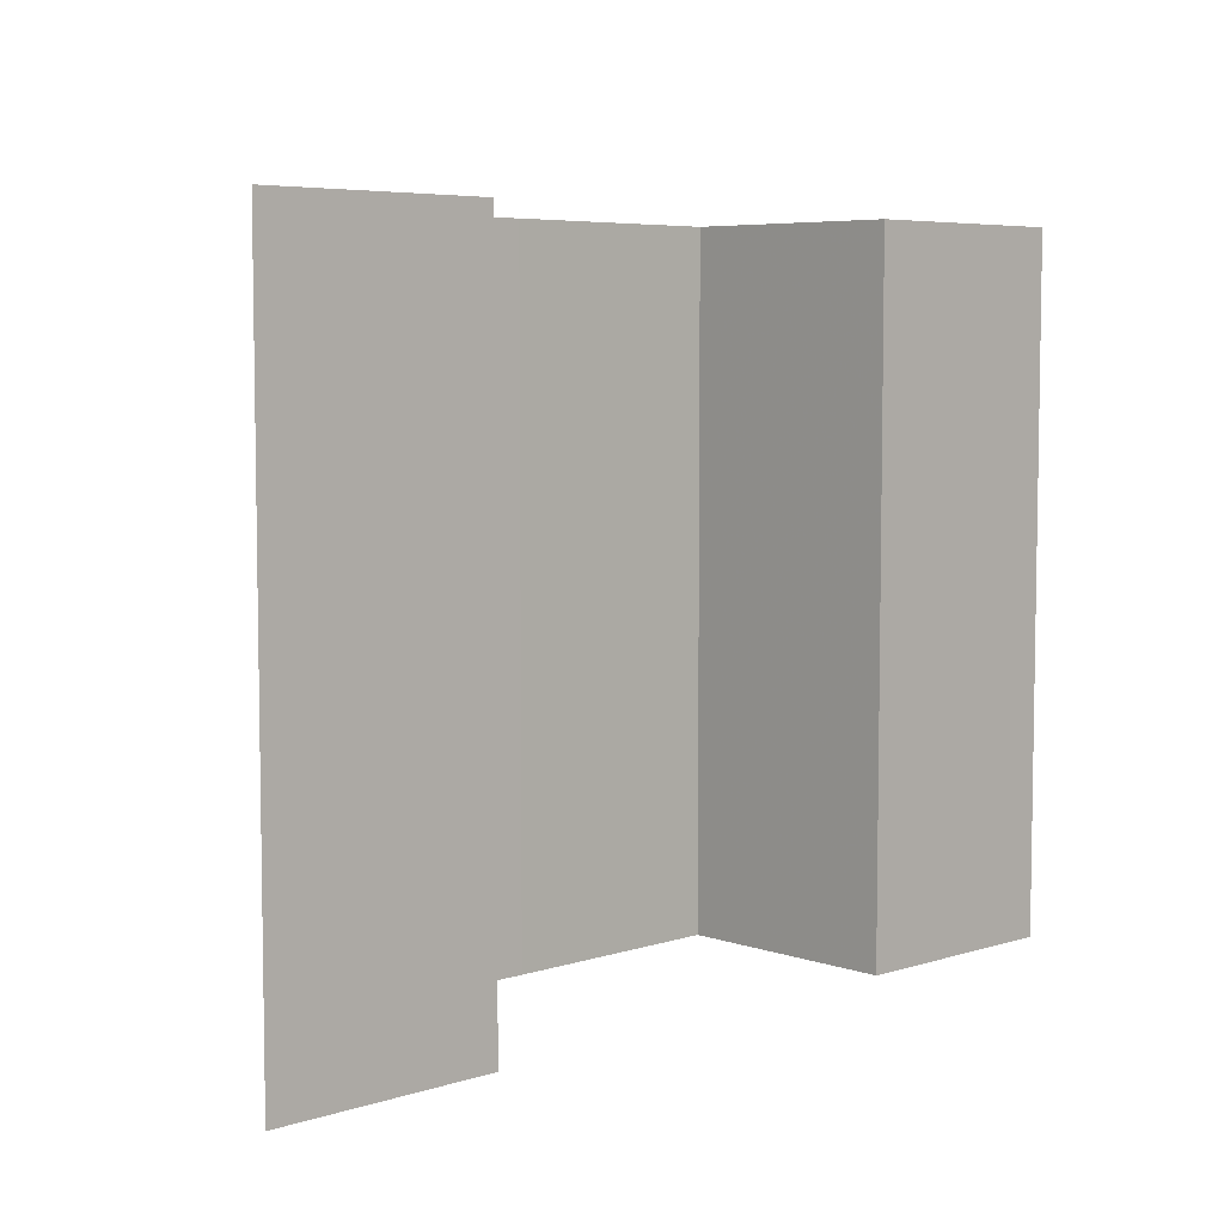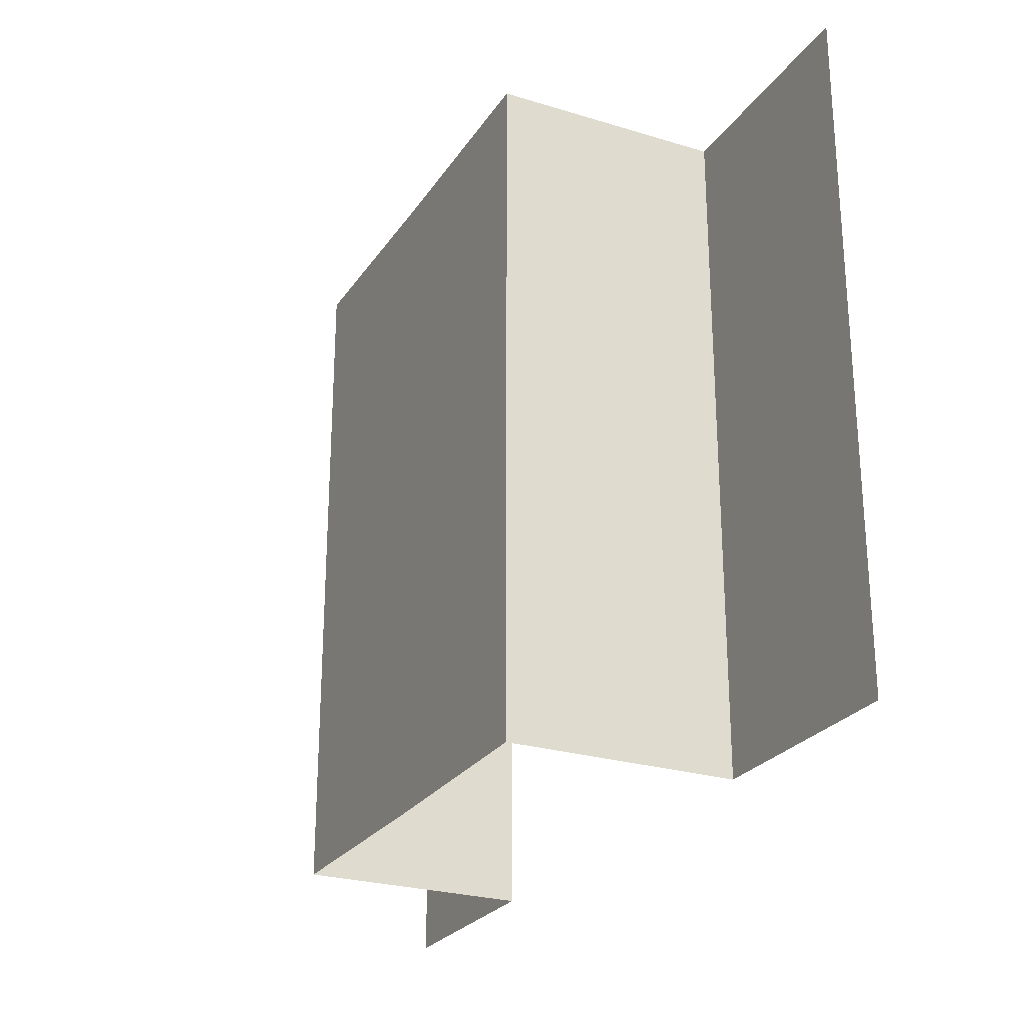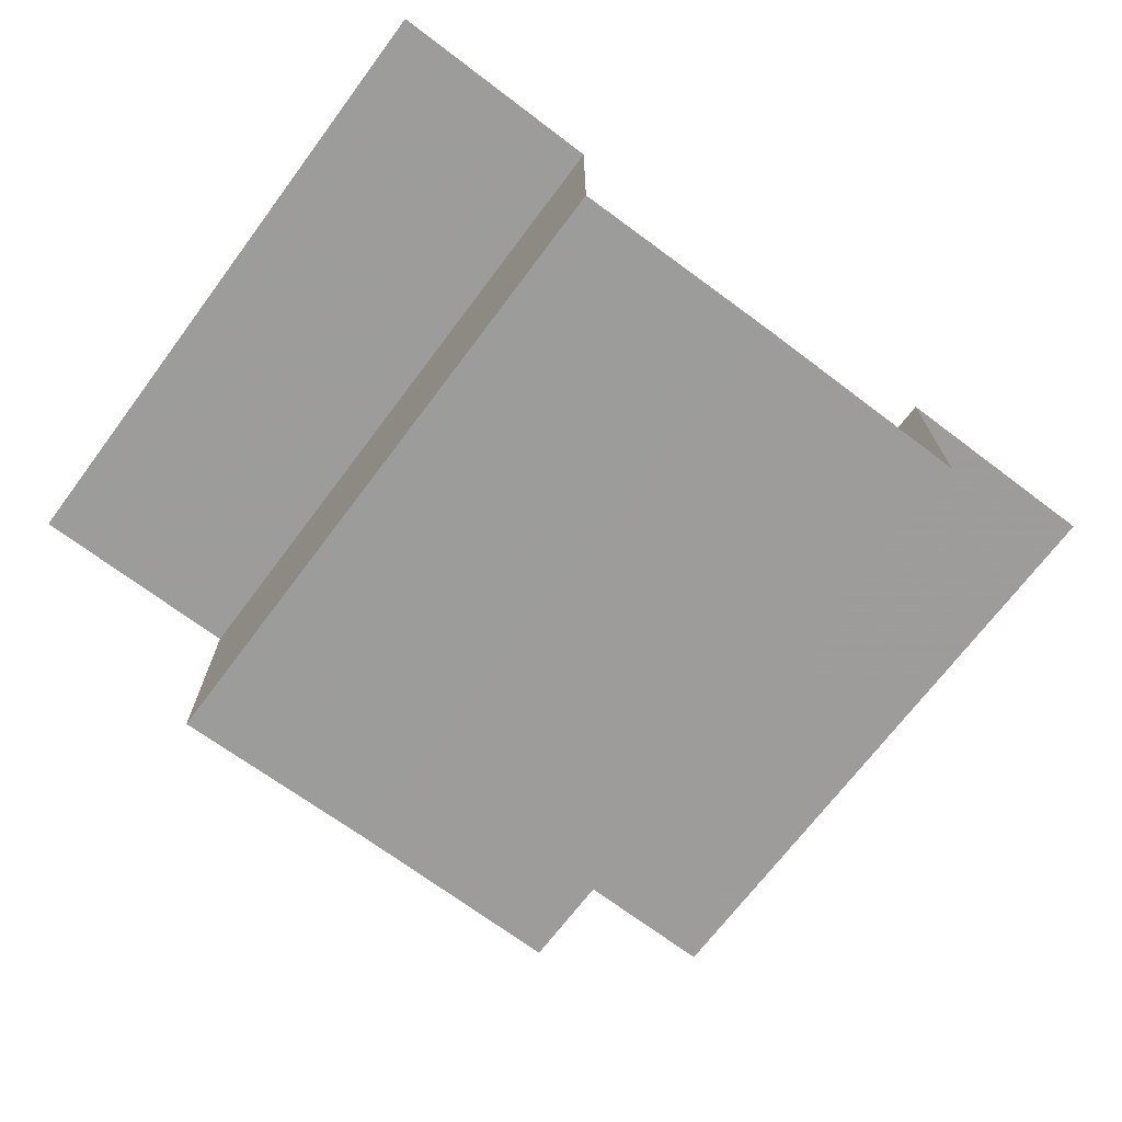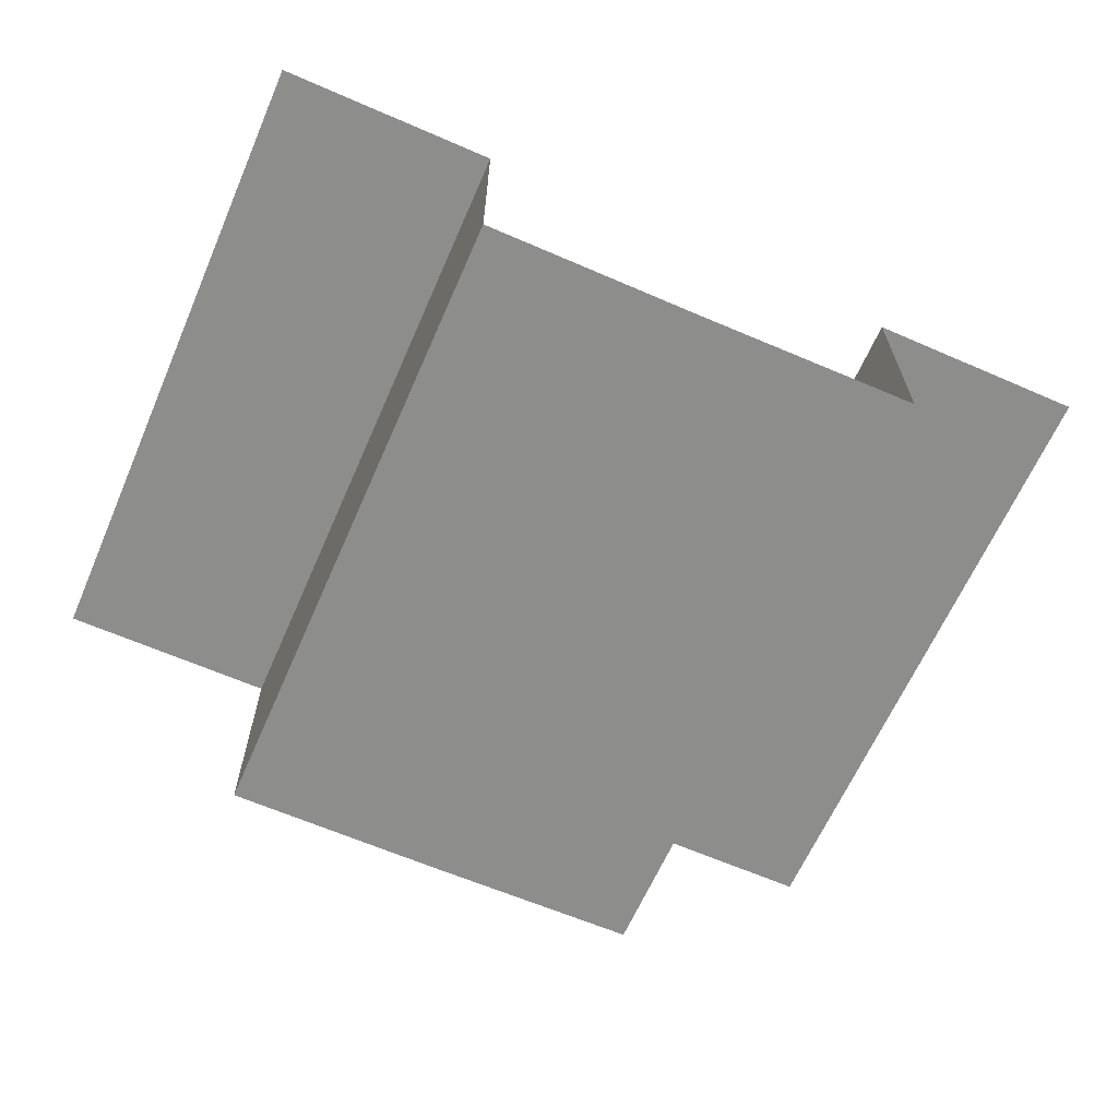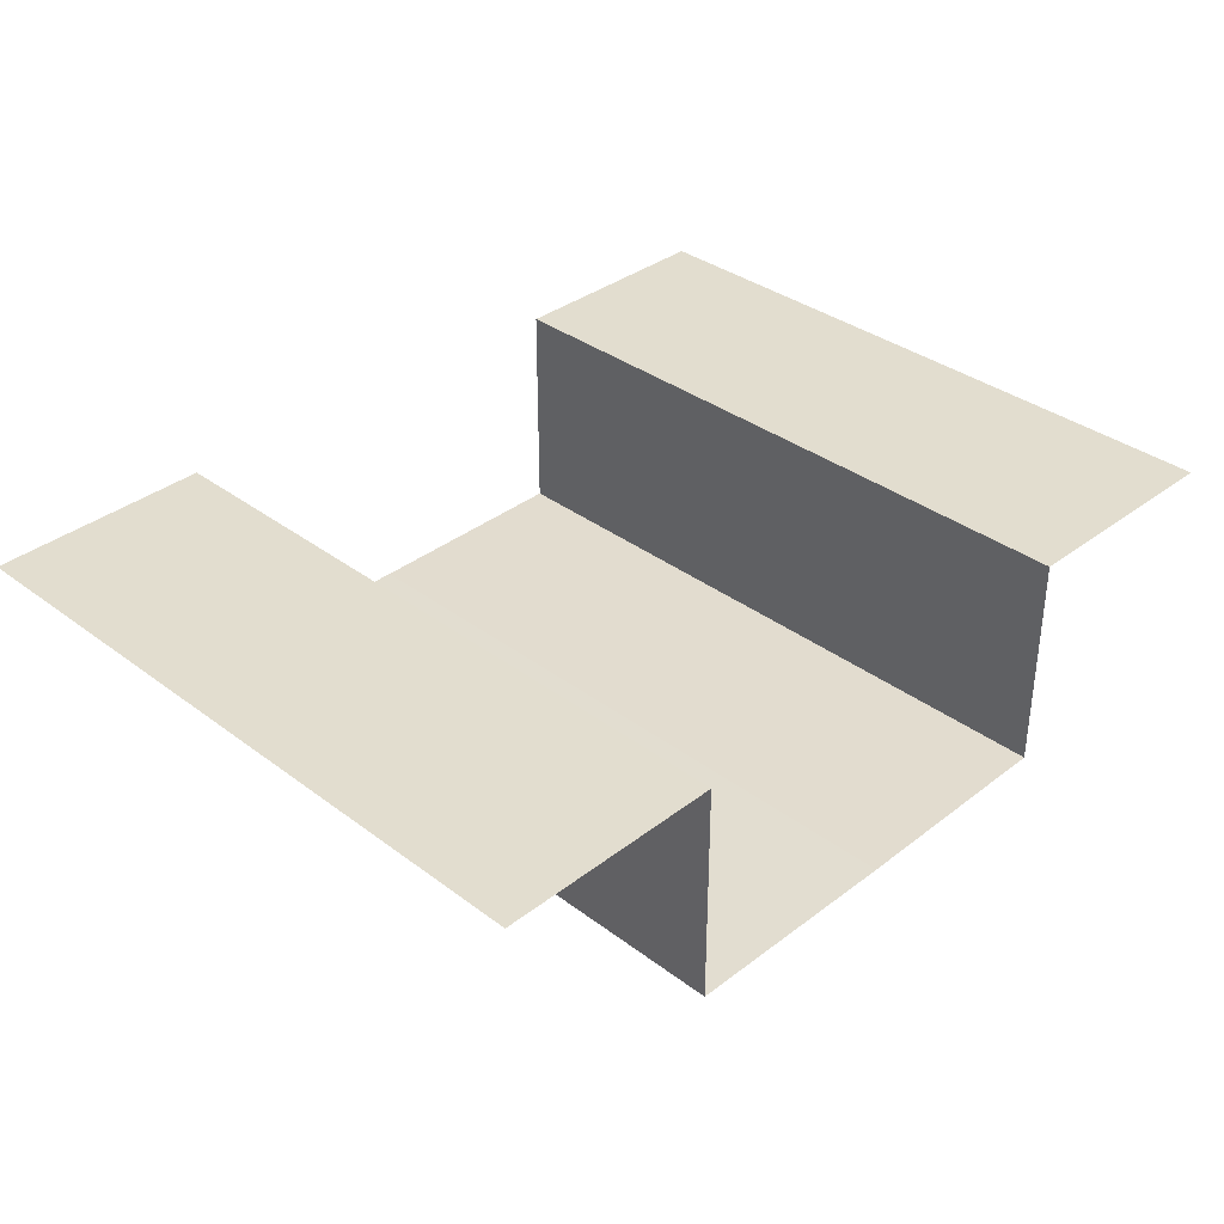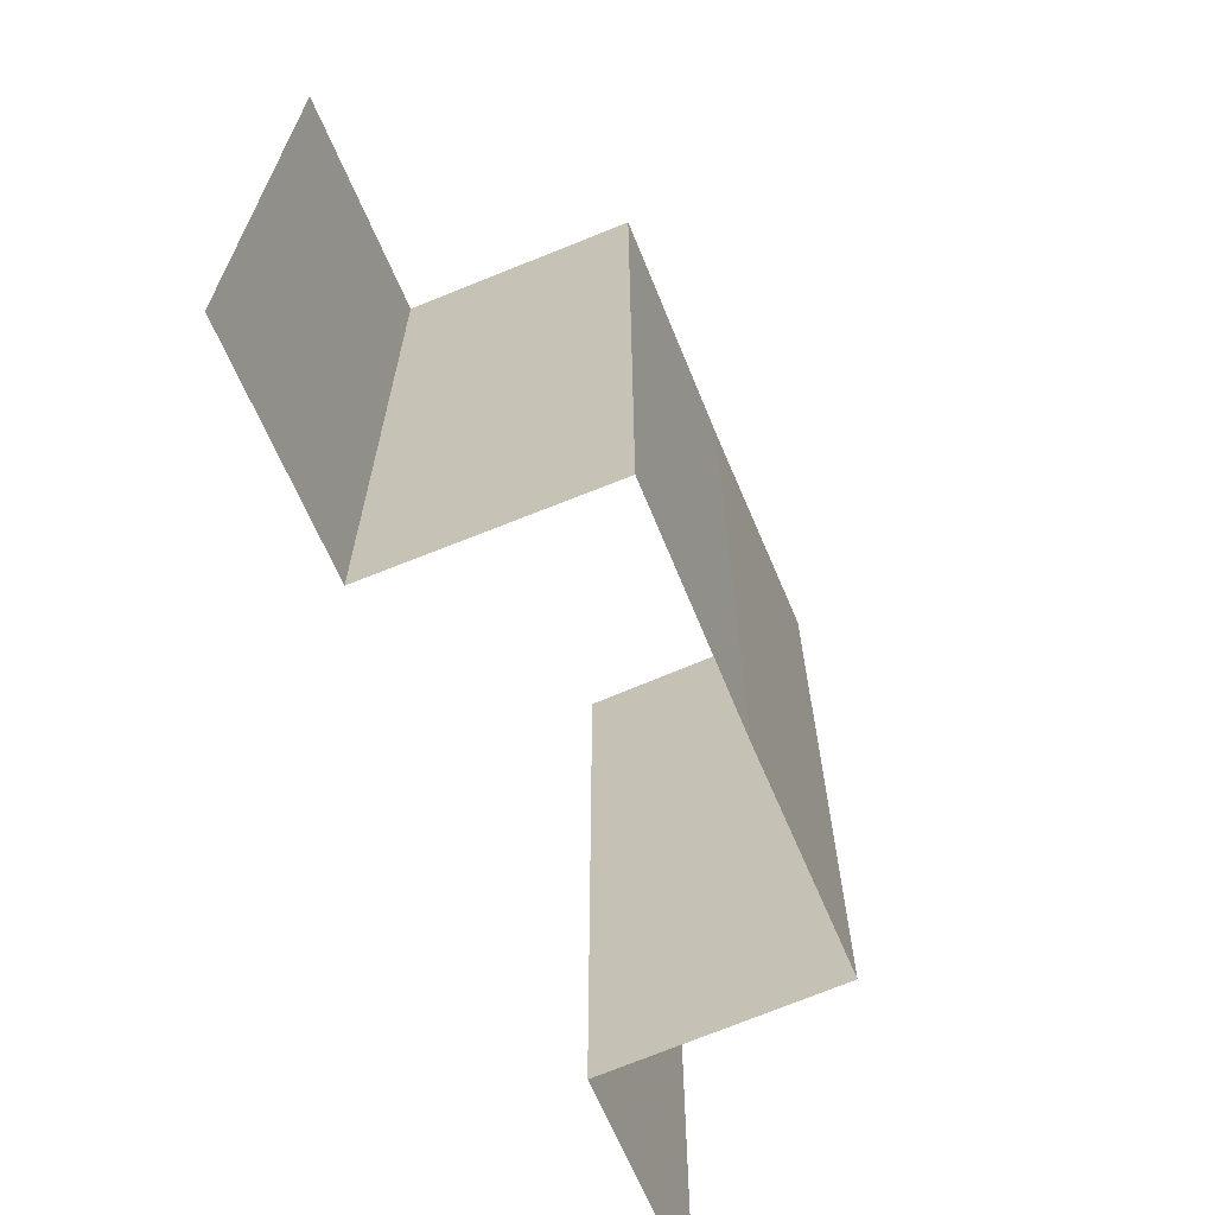
<metadata>
{"format":"obj","ext":"obj","renderer":"f3d","projection":"perspective","resolution":1024,"background":"white","views":[{"elev":5.8,"azim":136.4,"up":"+Z"},{"elev":-25.4,"azim":64.2,"up":"+Z"},{"elev":-70.1,"azim":143.0,"up":"+Y"},{"elev":-64.5,"azim":156.4,"up":"+Y"},{"elev":35.2,"azim":-45.0,"up":"+Y"},{"elev":-66.3,"azim":-67.5,"up":"+Z"}]}
</metadata>
<code>
o 4879
v 2211 1879 11.15
v 2211 1879 11.15
v 2211 1879 11.18
v 2211 1879 11.15
v 2211 1879 11.15
v 2211 1879 11.18
v 2211 1879 11.18
v 2211 1879 11.18
v 2211 1879 11.15
v 2211 1879 11.18
v 2211 1879 11.18
v 2211 1879 11.18
v 2211 1879 11.18
v 2211 1879 11.18
v 2211 1879 11.15
v 2211 1879 11.15
v 2211 1879 11.15
v 2211 1879 11.15
v 2211 1879 11.15
v 2211 1879 11.18
v 2211 1879 11.18
v 2211 1879 11.18
v 2211 1879 11.18
v 2211 1879 11.18
v 2211 1879 11.15
v 2211 1879 11.15
v 2211 1879 11.15
v 2211 1879 11.15
v 2211 1879 11.15
v 2211 1879 11.18
v 2211 1879 11.18
v 2211 1879 11.18
v 2211 1879 11.18
v 2211 1879 11.18
v 2211 1879 11.15
v 2211 1879 11.15
v 2211 1879 11.15
v 2211 1879 11.18
v 2211 1879 11.18
v 2211 1879 11.15
v 2211 1879 11.15
v 2211 1879 11.15
v 2211 1879 11.15
v 2211 1879 11.15
v 2211 1879 11.18
v 2211 1879 11.18
v 2211 1879 11.18
v 2211 1879 11.18
v 2211 1879 11.15
v 2211 1879 11.15
v 2211 1879 11.15
v 2211 1879 11.15
v 2211 1879 11.18
v 2211 1879 11.18
v 2211 1879 11.18
f 1 2 3
f 4 5 3
f 4 6 3
f 4 7 8
f 4 9 10
f 9 11 12
f 13 14 15
f 14 16 17
f 18 19 20
f 19 21 22
f 23 24 25
f 24 26 27
f 28 29 30
f 29 31 32
f 33 34 35
f 34 36 37
f 38 39 40
f 39 41 42
f 43 44 45
f 44 46 47
f 44 46 48
f 49 48 50
f 51 52 53
f 52 54 55

</code>
